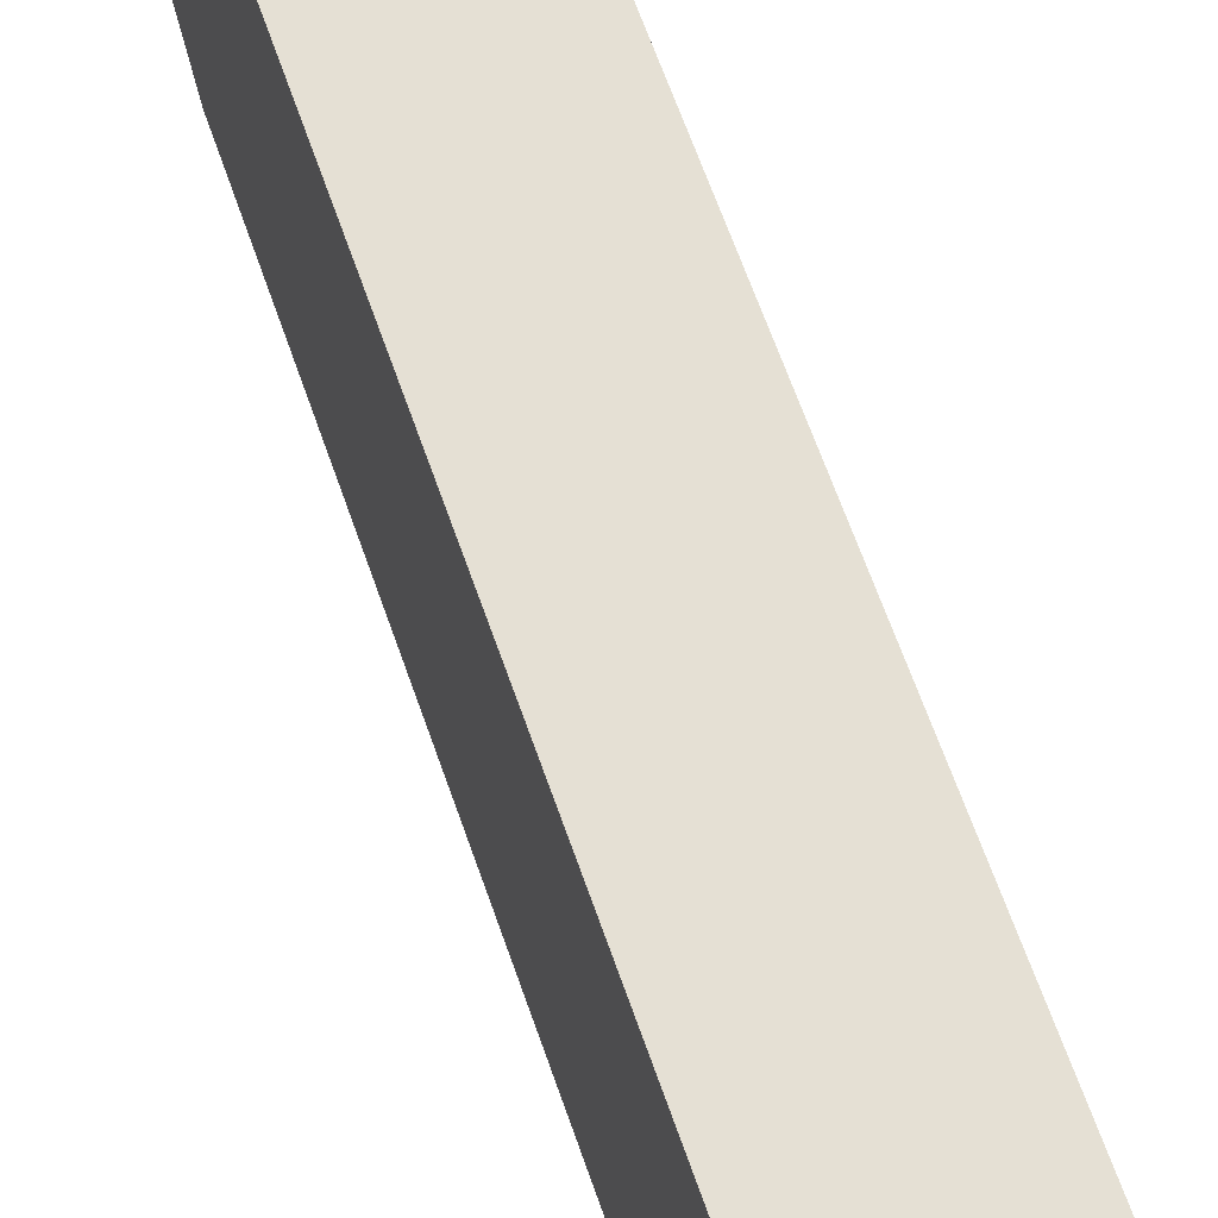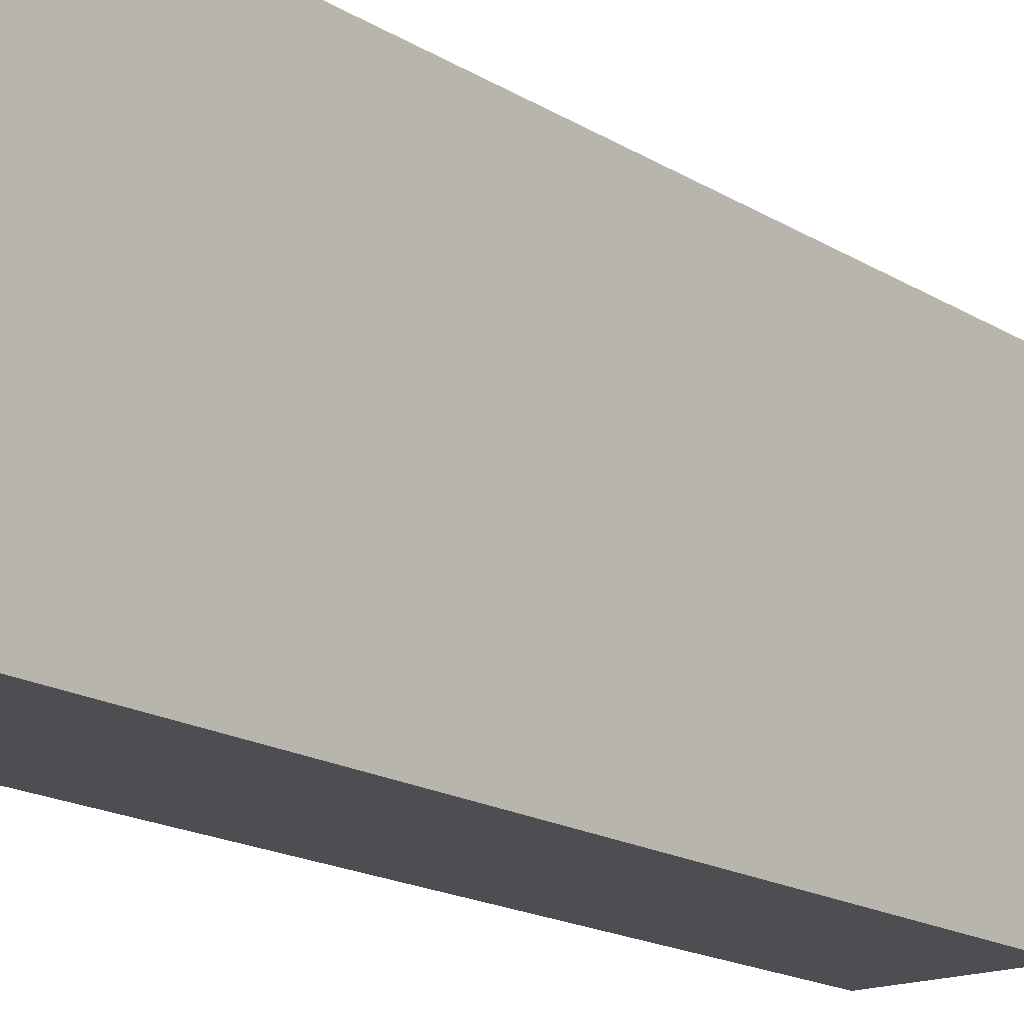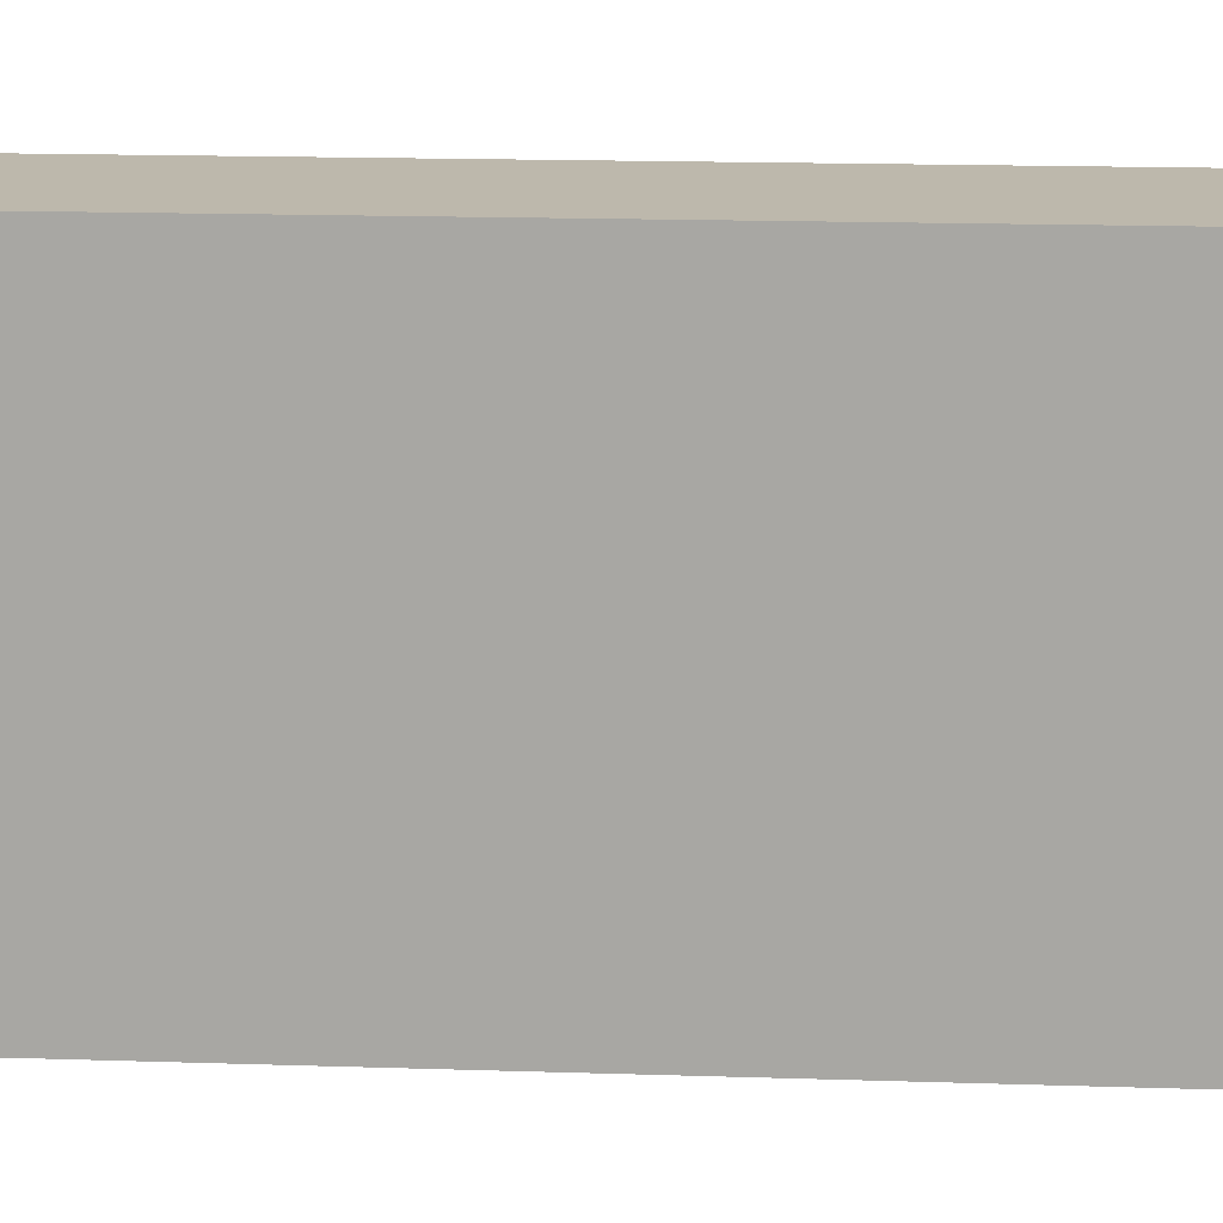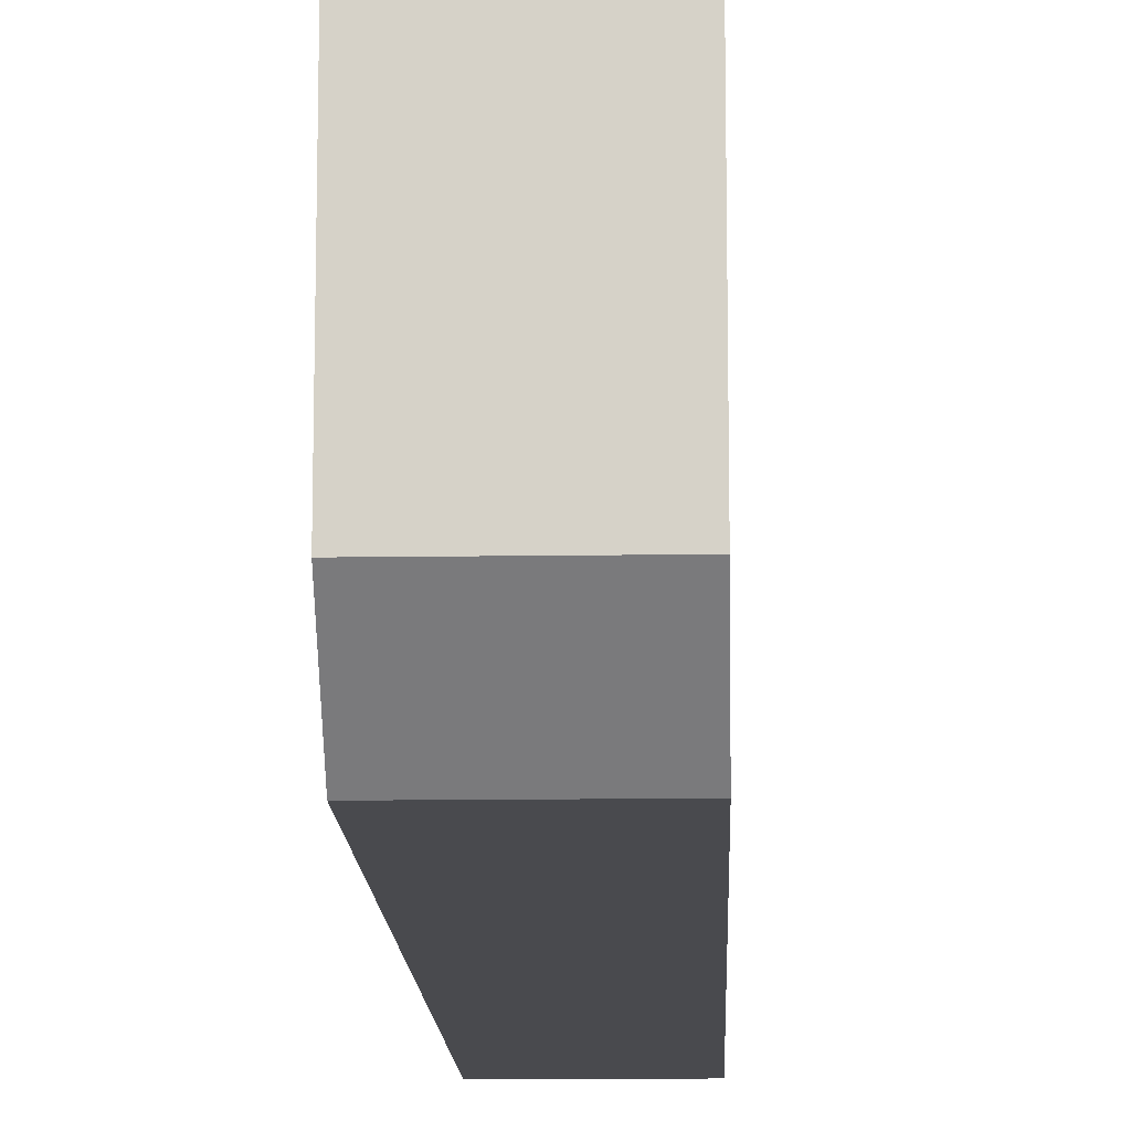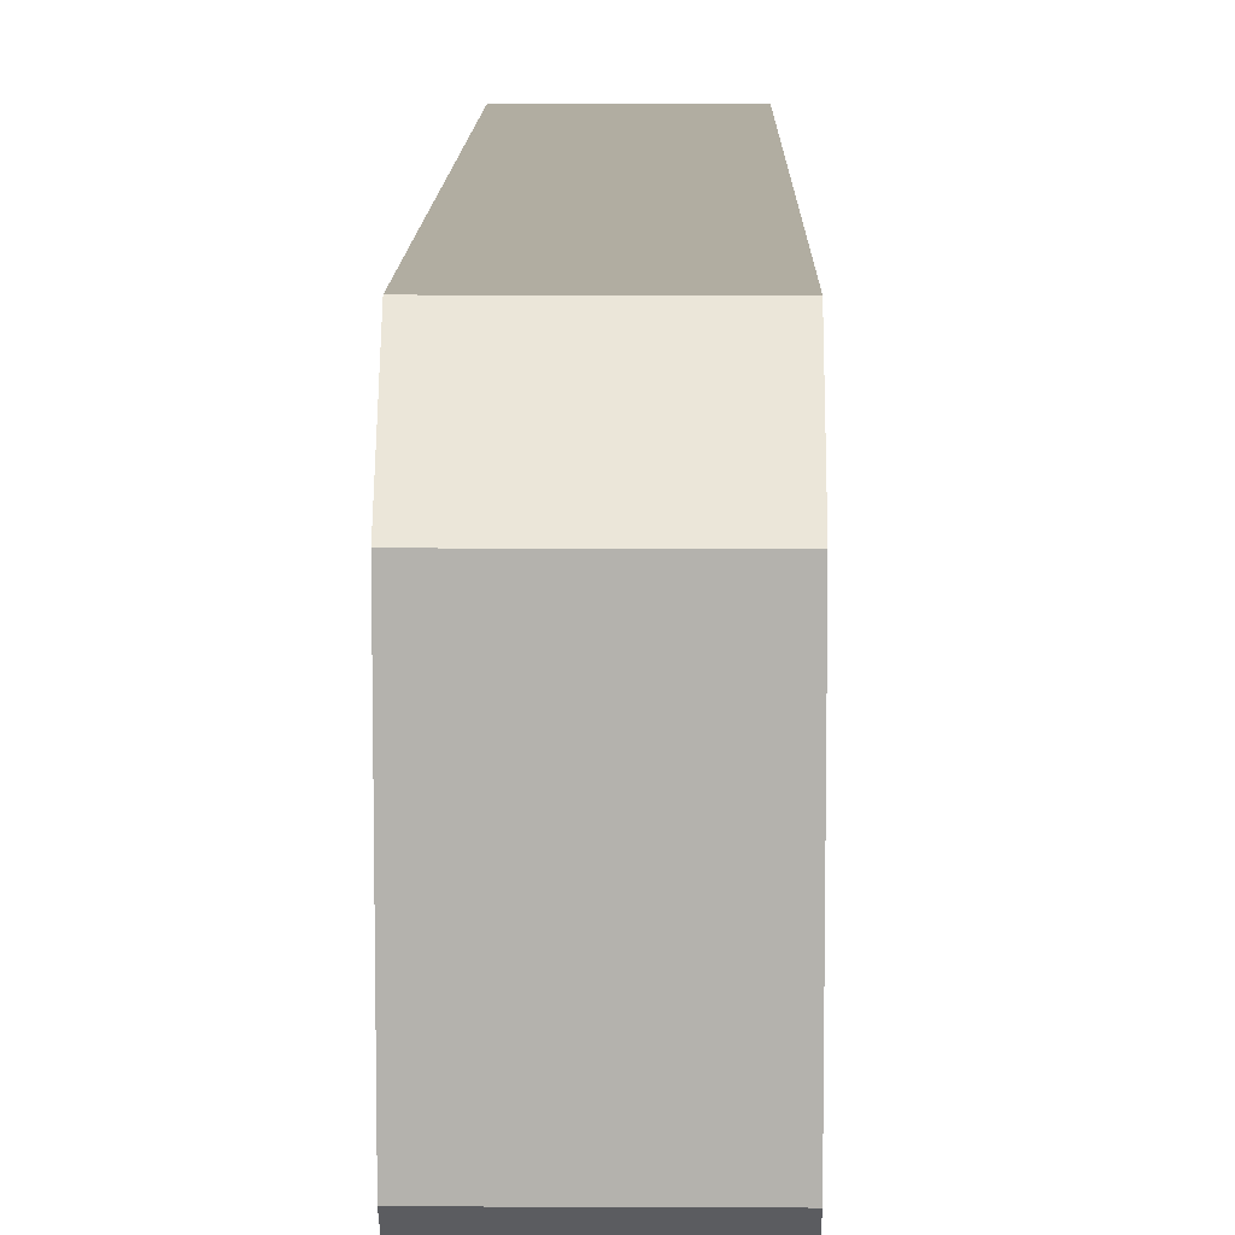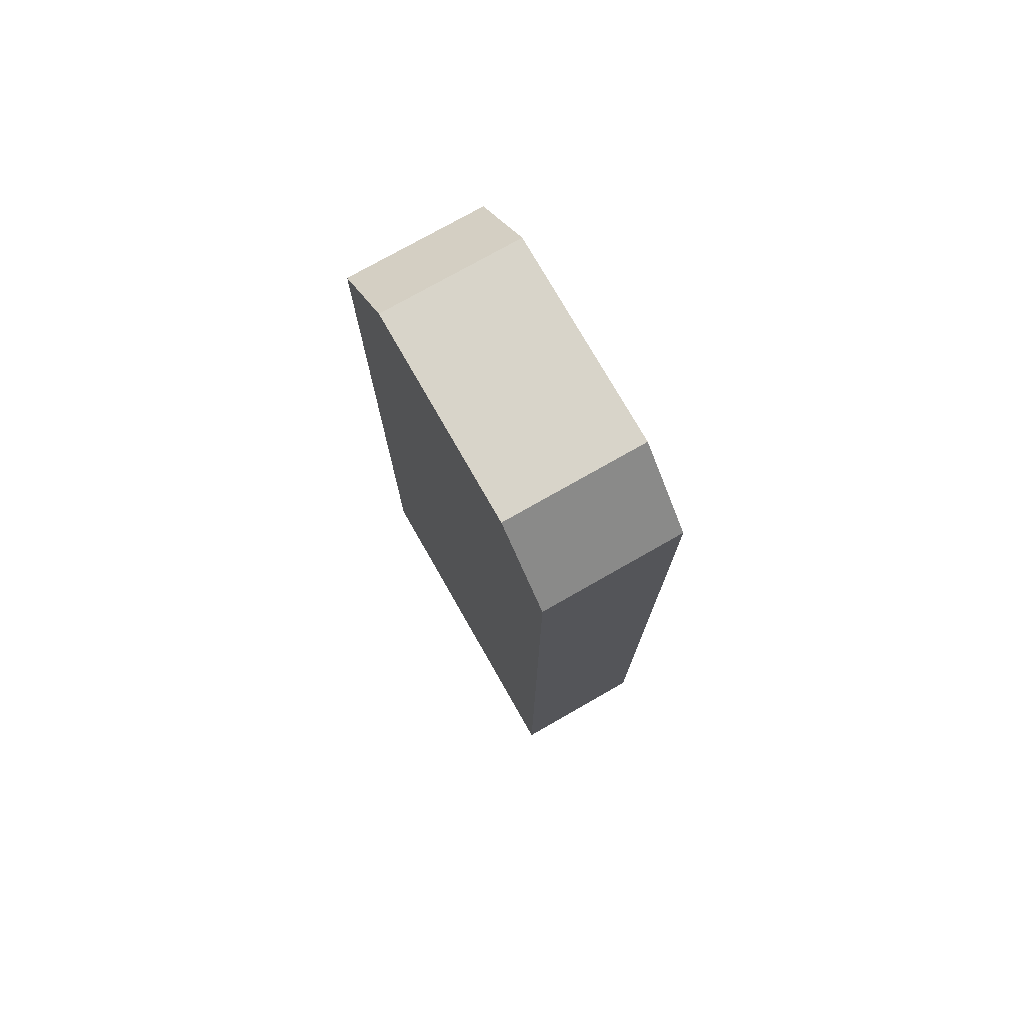
<metadata>
{"format":"obj","ext":"obj","renderer":"f3d","projection":"perspective","resolution":1024,"background":"white","views":[{"elev":65.7,"azim":160.7,"up":"+Y"},{"elev":-17.2,"azim":-140.6,"up":"+Y"},{"elev":14.7,"azim":-85.7,"up":"+Y"},{"elev":-13.4,"azim":1.9,"up":"+Y"},{"elev":10.4,"azim":0.7,"up":"+Y"},{"elev":75.6,"azim":150.3,"up":"+Z"}]}
</metadata>
<code>
o #ID35
v 0.1517 0.3201 0.05108
v 0.2055 0.2931 0.078
v 0.1517 0.2931 0.078
v 0.2055 0.3201 0.05108
v 0.2055 0.3201 0.05108
v 0.1517 0.3201 0.05108
v 0.2055 0.2931 0.078
v 0.1517 0.2931 0.078
v 0.2055 0.3201 0.05108
v 0.2055 0.2124 0.078
v 0.2055 0.2931 0.078
v 0.2055 0.1855 0.05108
v 0.2055 0.3201 -0.2719
v 0.2055 0.1855 -0.2719
v 0.2055 0.1855 -0.2719
v 0.2055 0.3201 -0.2719
v 0.2055 0.1855 0.05108
v 0.2055 0.3201 0.05108
v 0.2055 0.2124 0.078
v 0.2055 0.2931 0.078
v 0.1517 0.2931 0.078
v 0.2055 0.2124 0.078
v 0.1517 0.2124 0.078
v 0.2055 0.2931 0.078
v 0.2055 0.2931 0.078
v 0.1517 0.2931 0.078
v 0.2055 0.2124 0.078
v 0.1517 0.2124 0.078
v 0.1517 0.1855 0.05108
v 0.1517 0.2931 0.078
v 0.1517 0.2124 0.078
v 0.1517 0.3201 0.05108
v 0.1517 0.1855 -0.2719
v 0.1517 0.3201 -0.2719
v 0.1517 0.3201 -0.2719
v 0.1517 0.1855 -0.2719
v 0.1517 0.3201 0.05108
v 0.1517 0.1855 0.05108
v 0.1517 0.2931 0.078
v 0.1517 0.2124 0.078
v 0.2055 0.3201 -0.2719
v 0.1517 0.3201 0.05108
v 0.1517 0.3201 -0.2719
v 0.2055 0.3201 0.05108
v 0.2055 0.3201 0.05108
v 0.2055 0.3201 -0.2719
v 0.1517 0.3201 0.05108
v 0.1517 0.3201 -0.2719
v 0.2055 0.1855 0.05108
v 0.1517 0.1855 -0.2719
v 0.1517 0.1855 0.05108
v 0.2055 0.1855 -0.2719
v 0.2055 0.1855 -0.2719
v 0.2055 0.1855 0.05108
v 0.1517 0.1855 -0.2719
v 0.1517 0.1855 0.05108
v 0.1517 0.2124 0.078
v 0.2055 0.1855 0.05108
v 0.1517 0.1855 0.05108
v 0.2055 0.2124 0.078
v 0.2055 0.2124 0.078
v 0.1517 0.2124 0.078
v 0.2055 0.1855 0.05108
v 0.1517 0.1855 0.05108
f 1 2 3
f 2 1 4
f 9 10 11
f 10 9 12
f 12 9 13
f 12 13 14
f 21 22 23
f 22 21 24
f 29 30 31
f 30 29 32
f 32 29 33
f 32 33 34
f 41 42 43
f 42 41 44
f 49 50 51
f 50 49 52
f 57 58 59
f 58 57 60
f 5 6 7
f 8 7 6
f 15 16 17
f 16 18 17
f 17 18 19
f 20 19 18
f 25 26 27
f 28 27 26
f 35 36 37
f 36 38 37
f 37 38 39
f 40 39 38
f 45 46 47
f 48 47 46
f 53 54 55
f 56 55 54
f 61 62 63
f 64 63 62

</code>
